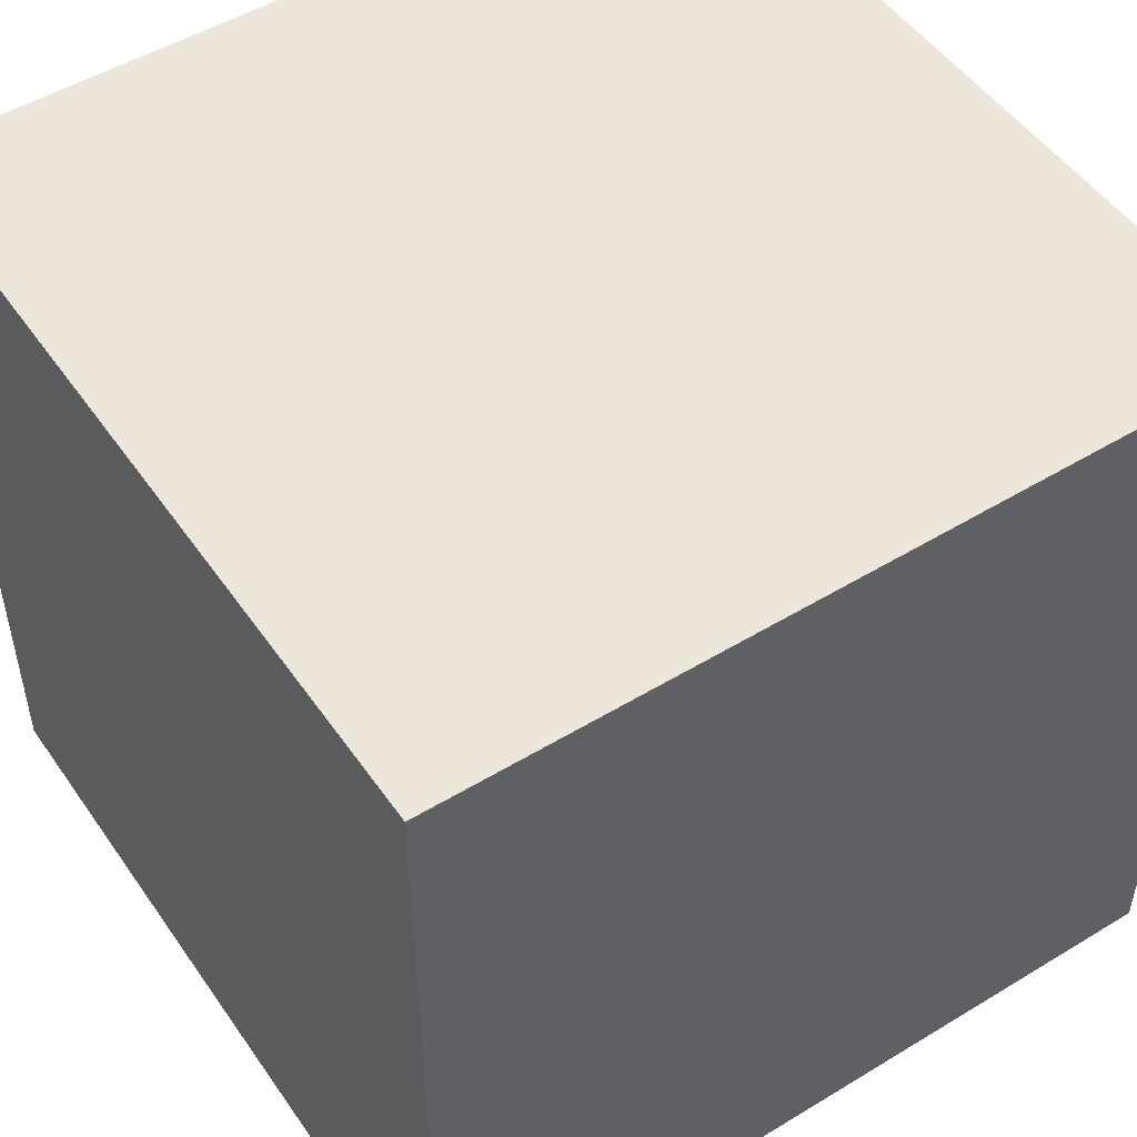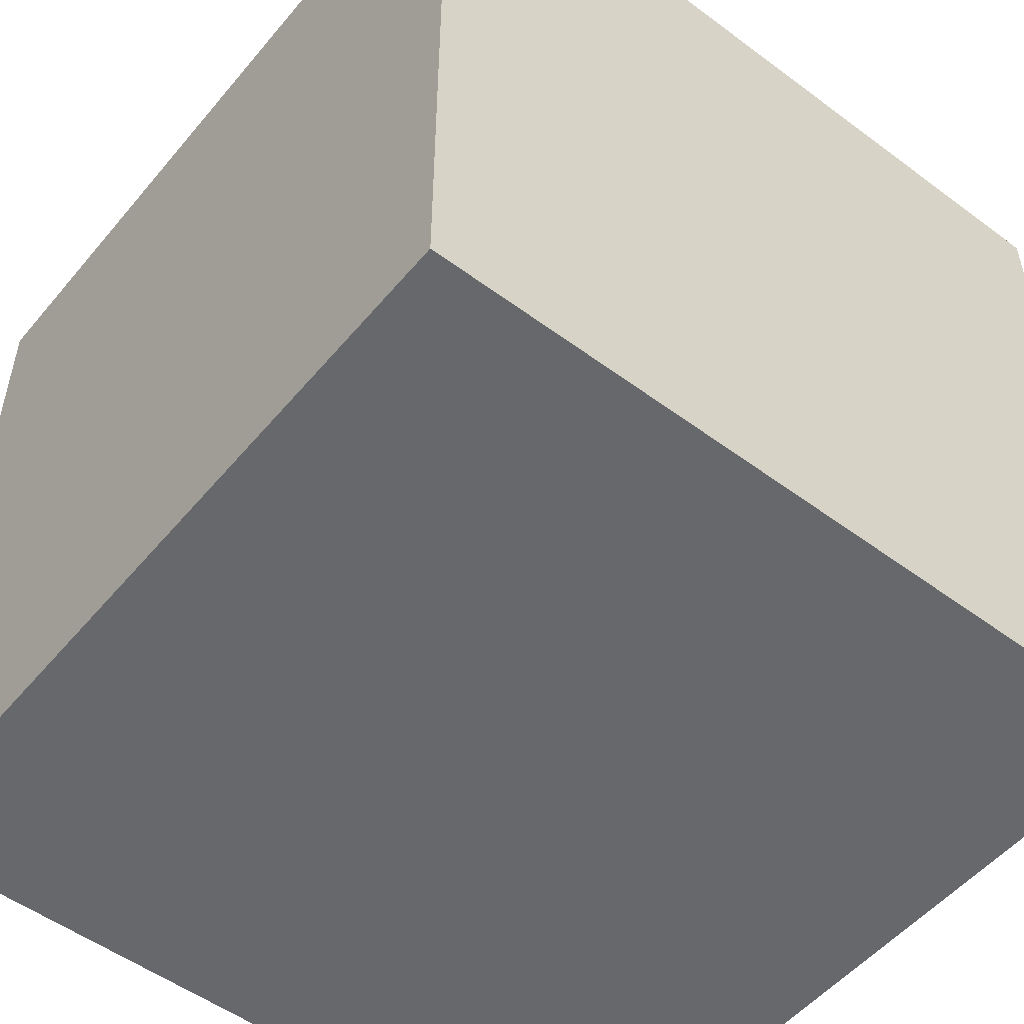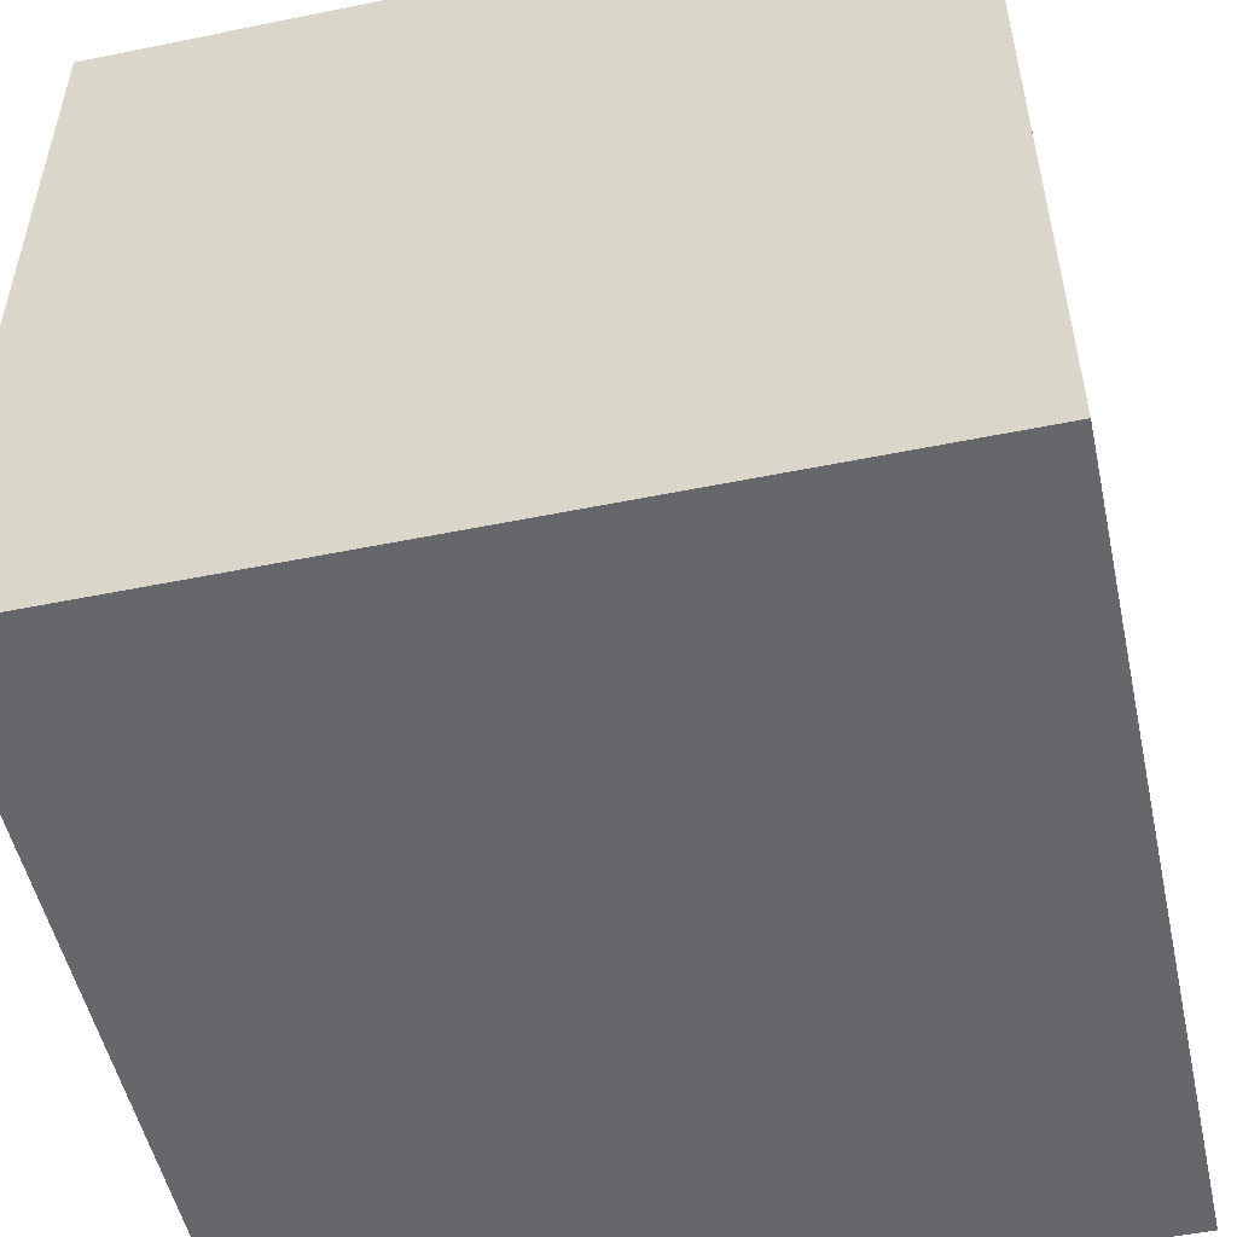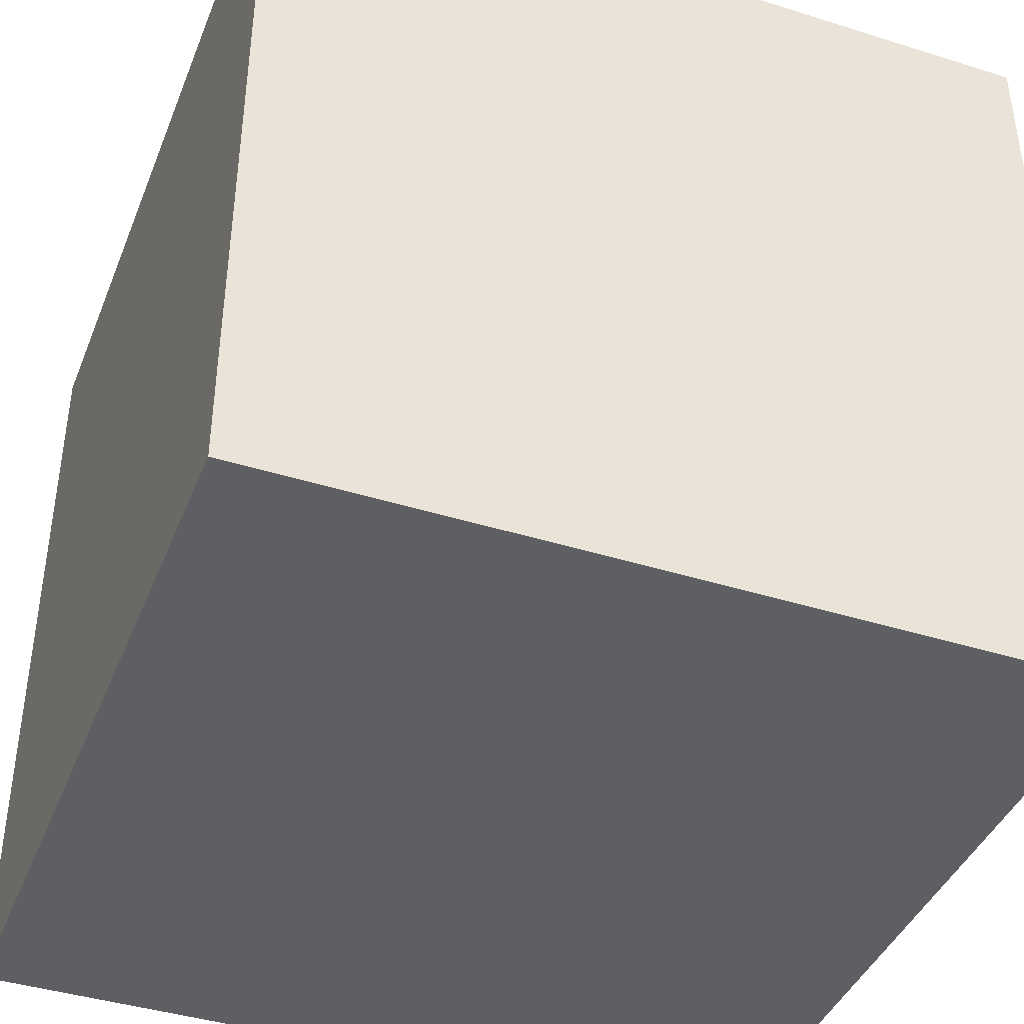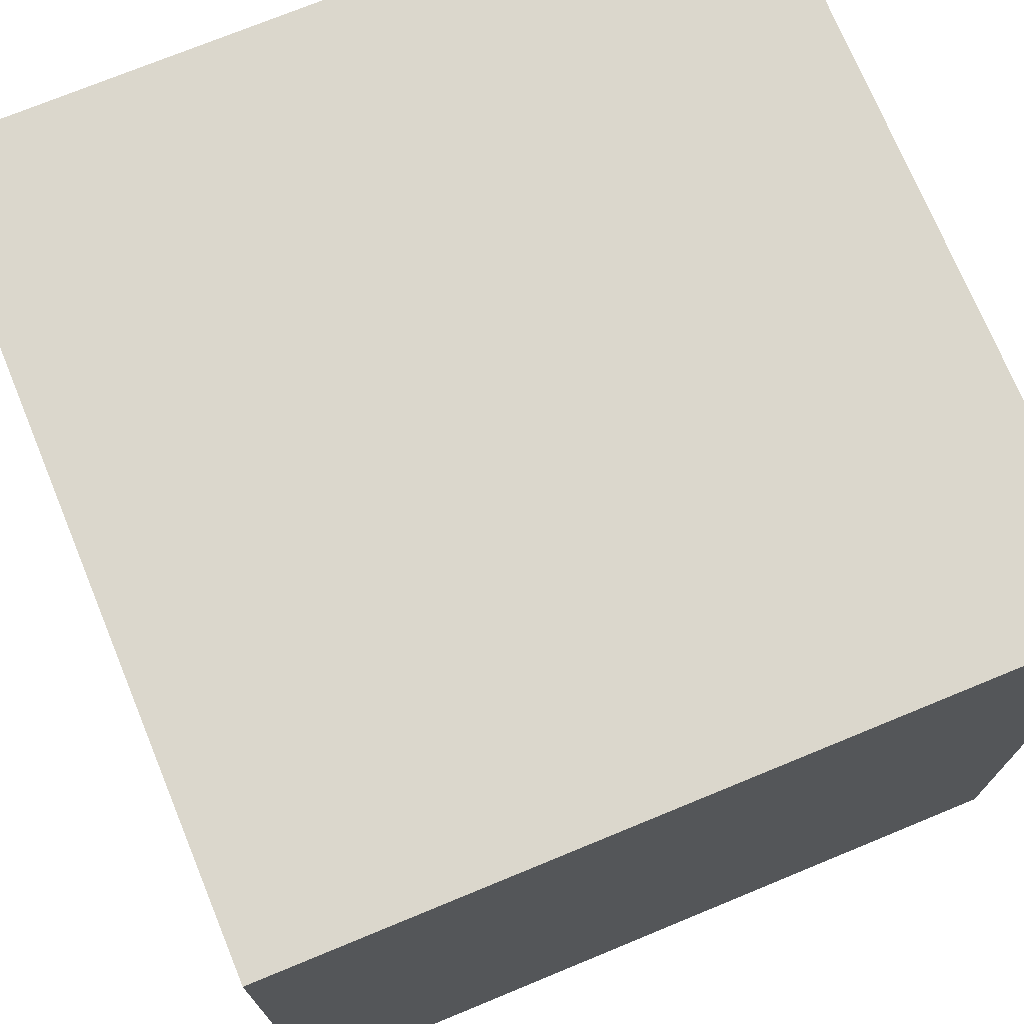
<metadata>
{"format":"obj","ext":"obj","renderer":"f3d","projection":"perspective","resolution":1024,"background":"white","views":[{"elev":50.5,"azim":56.4,"up":"+Z"},{"elev":-52.3,"azim":51.3,"up":"+Y"},{"elev":-52.0,"azim":102.4,"up":"+Z"},{"elev":-41.5,"azim":69.2,"up":"+Y"},{"elev":73.1,"azim":67.6,"up":"+Z"}]}
</metadata>
<code>
o watch_32
v 0.8488 1.5 1.12
v 0.8488 1.4 1.12
v 0.7789 1.5 0.5379
v 0.8496 1.5 1.143
v 0.8854 1.5 0.3053
v 0.8854 1.4 0.3053
v 0.8292 1.5 0.2982
v 0.8107 1.5 1.286
v 0.8107 1.4 1.286
v 0.7487 1.5 0.9119
v 0.7487 1.4 0.9119
v 0.7304 1.5 0.8209
v 0.7304 1.4 0.8209
v 0.7588 1.5 0.9187
v 0.8838 1.5 0.852
v 0.8838 1.4 0.852
v 0.8909 1.5 0.8377
v 0.8909 1.4 0.8377
v -0.9635 0.612 -1.5
v -1.146 -0.1562 1.5
v -1.042 -0.3906 -1.5
v -0.7161 -0.651 1.5
v -0.9896 -1.5 -0.8464
v -1.029 -1.5 -0.05208
v -0.7943 -1.5 1.068
v -0.8333 -1.5 -1.5
v -0.8333 -1.5 1.5
v -0.8073 1.289 -1.5
v -0.9766 1.5 1.074
v -0.8333 1.5 -1.5
v -0.5729 1.5 -1.302
v -0.4102 1.5 -0.5404
v -0.8854 -1.198 -1.5
v -1.042 0.8333 1.5
v 0.7468 1.5 0.7882
v 0.782 1.5 0.4779
v 0.765 1.5 0.961
v 0.765 1.4 0.961
v 0.8437 1.5 1.022
v 0.7468 1.4 0.7882
v 0.8786 1.5 0.8727
v 0.8641 1.5 0.3922
v 0.3776 -1.042 1.5
v 0.1693 0.2995 -1.5
v 0.7422 0.3906 1.5
v 0.5729 -0.2865 1.5
v 0.2083 1.12 -1.5
v 0.2083 1.25 1.5
v 0.1888 -0.4557 -1.5
v 0.4297 -1.5 -1.042
v 0.4427 -1.5 0.1562
v 0.3906 -1.5 1.198
v 0.3906 -1.5 0.638
v 0.1302 -1.5 -1.5
v 0.4948 -1.5 -0.3646
v 0.1302 -1.5 1.5
v 0.3385 0.8203 1.5
v 0.2083 1.5 -1.055
v 0.4557 1.5 0.2083
v 0.4948 1.5 1.068
v 0.1302 1.5 -1.5
v 0.625 1.5 -0.4297
v -0.1302 1.5 1.5
v 0.5339 -1.035 -1.5
v 0.8651 1.5 0.7693
v 0.8651 1.4 0.7693
v 0.8358 1.5 0.2922
v 0.8358 1.4 0.2922
v -0.1432 -1.068 -1.5
v -0.1823 -1.146 1.5
v -0.1042 0.6771 1.5
v -0.05208 -0 1.5
v -0.1562 -0.3906 1.5
v -0.2083 -1.5 -0.8333
v -0.1562 -1.5 0.1562
v -0.2604 -1.5 1.12
v -0.1562 -1.5 -0.4167
v -0.4167 1.5 0.3516
v -0.2214 1.5 1.12
v 0.8904 1.5 0.8461
v 0.8904 1.4 0.8461
v 0.8786 1.4 0.8727
v 0.8544 1.5 1.253
v 0.8544 1.4 1.253
v 0.8157 1.5 0.3163
v 0.7688 1.5 1.206
v 0.7688 1.4 1.206
v 0.8844 1.4 0.3241
v 1.188 -0.8919 -1.5
v 1.042 -0.8333 1.5
v 1.139 0.1953 -1.5
v 1.211 0.1823 1.5
v 1.055 1.12 -1.5
v 1.25 1.042 1.5
v 1.055 -1.5 0.3125
v 1.094 -1.5 -0.1823
v 1.042 -1.5 1.25
v 1.042 -1.5 -0.651
v 1.5 -1.5 -1.5
v 1.094 -1.5 -1.146
v 1.5 -1.5 1.5
v 1.198 -1.5 0.8333
v 0.8984 1.5 -1.1
v 0.8844 1.5 0.3241
v 1.172 1.5 -0.2474
v 1.5 1.5 -1.5
v 1.172 1.5 1.094
v 1.029 -1.302 1.5
v 1.224 -0.4167 1.5
v 0.8645 1.5 0.7818
v 0.7287 1.5 0.8543
v 0.7642 1.5 1.254
v 0.7676 1.5 0.7516
v 0.75 1.5 0.7674
v 0.8661 1.5 0.9097
v 0.8418 1.5 0.6152
v 0.8418 1.4 0.6152
v 0.7973 1.5 0.3866
v 0.8458 1.5 0.739
v 0.8458 1.4 0.739
v 0.8645 1.4 0.7818
v 0.8781 1.5 0.8014
v 0.8781 1.4 0.8014
v 0.763 1.5 1.158
v 0.8694 1.5 0.8869
v 0.8496 1.4 1.143
v 0.8385 1.5 1.275
v -0.4687 0.4167 1.5
v -0.625 -0.1562 1.5
v -0.5599 1.016 1.5
v -0.5729 -1.5 0.5208
v -0.625 -1.5 -0.2214
v -0.3906 -1.5 -1.25
v -0.625 -1.198 1.5
v -1.5 -0.5599 1.25
v -1.5 -1.107 -1.198
v -1.5 -1.042 0.8594
v -1.5 0.1823 -1.094
v -1.5 0.599 0.4427
v -1.5 0.4167 0
v -1.5 0.651 1.211
v -1.5 0.4167 -0.4687
v -1.5 -0.1302 -1.5
v -1.5 -0.1302 1.5
v -1.5 -0 0.4687
v -1.5 0.02604 1.094
v -1.5 0 -0.4687
v -1.5 1.035 0.651
v -1.5 1.198 0
v -1.5 1.5 1.5
v -1.5 1.035 -0.4427
v -1.5 1.198 -1.12
v -1.5 -0.4688 -0.9505
v -1.5 -0.5208 0.5469
v -1.5 -0.4427 0.07812
v -1.5 -0.4687 -0.4167
v -1.5 -1.5 0.1562
v -1.5 -1.5 -0.4688
v -1.5 -1.5 0.8333
v -1.5 -1.5 1.5
v -1.5 -1.5 -1.5
v -1.5 0.8333 -1.5
v -1.5 0.6771 -1.029
v -1.5 0.8333 1.5
v -1.5 1.5 -1.5
v -1.5 1.5 0.4167
v -1.5 1.5 -0.2083
v -1.5 -1.198 0.4167
v -1.5 -1.198 -0.02604
v -1.5 -1.12 -0.5729
v 0.8583 1.5 1.177
v 0.8583 1.4 1.177
v 0.7661 1.5 0.939
v 0.8333 1.5 1.5
v 0.7287 1.4 0.8543
v 0.7588 1.4 0.9187
v 0.763 1.4 1.158
v 0.8715 1.5 0.2899
v 0.8715 1.4 0.2899
v 0.8528 1.5 0.2868
v 0.8533 1.5 0.7561
v 0.8473 1.5 1.267
v 0.8641 1.4 0.3922
v 0.8157 1.4 0.3163
v 1.5 -0.4492 0.5859
v 1.5 -1.042 0.02604
v 1.5 -0.4883 -1.237
v 1.5 -0.8333 1.5
v 1.5 0.5469 -0.931
v 1.5 0.4167 0
v 1.5 -0.1302 -1.5
v 1.5 0.4687 1.5
v 1.5 0.1562 1.263
v 1.5 -0.1562 1.5
v 1.5 1.198 -0.625
v 1.5 0.8919 0.5176
v 1.5 1.12 1.198
v 1.5 1.5 1.5
v 1.5 -0.2995 -0.3906
v 1.5 -1.5 -0.1302
v 1.5 -1.5 0.8333
v 1.5 0.8333 -1.5
v 1.5 1.5 -0.1302
v 1.5 1.5 0.8333
v 1.5 -1.185 -0.651
v 1.5 -1.016 1.042
v 0.8528 1.4 0.2868
v 0.7697 1.5 1.07
v 0.7697 1.4 1.07
v -1.276 -1.029 1.5
v -1.276 0.4688 1.5
v -1.302 -1.5 0.4167
v -1.25 -1.5 1.042
v -1.302 -1.5 -0.4167
v -1.276 1.5 0.3516
v -1.224 1.5 -0.4427
v 0.8416 1.5 1.097
v 0.8416 1.4 1.097
v 0.7676 1.4 0.7516
v -0.4167 -0.4427 -1.5
v 0.782 1.4 0.4779
v 0.8463 1.5 0.9275
v 0.8463 1.4 0.9275
v 0.8496 1.5 0.4668
v 0.8385 1.4 1.275
v 0.7359 1.5 0.8756
v 0.7642 1.4 1.254
v 0.8497 1.4 0.4668
v 0.8333 1.198 1.5
v 0.7292 1.5 1.354
v 0.7292 1.5 0.7292
v 0.8533 1.4 0.7561
v 0.8065 1.5 0.3514
v 0.7456 1.5 0.8908
v 0.7456 1.4 0.8908
v 0.7666 1.5 0.9296
v 0.7666 1.4 0.9296
v 0.7537 1.5 0.9153
v 0.8694 1.4 0.8869
v 0.7659 1.5 1.261
v 0.7659 1.4 1.261
v 0.7408 1.5 0.8832
v 0.8473 1.4 1.267
v 0.7879 1.5 1.281
v 0.7359 1.4 0.8756
v 0.8661 1.4 0.9097
v 0.7973 1.4 0.3866
v 0.75 1.4 0.7674
v 0.8226 1.5 0.3041
v 0.8226 1.4 0.3041
v 0.7663 1.5 1.114
v 0.7879 1.4 1.281
f 27 210 160
f 160 137 159
f 159 213 160
f 213 27 160
f 135 137 160
f 213 25 27
f 27 134 210
f 144 135 160
f 210 144 160
f 137 168 159
f 210 20 144
f 168 157 159
f 159 212 213
f 56 134 27
f 22 20 210
f 157 212 159
f 25 56 27
f 56 70 134
f 25 76 56
f 134 22 210
f 144 146 135
f 168 169 157
f 212 25 213
f 157 24 212
f 212 131 25
f 135 154 137
f 137 154 168
f 24 131 212
f 20 211 144
f 169 158 157
f 25 131 76
f 76 52 56
f 70 22 134
f 144 141 146
f 158 24 157
f 56 43 70
f 22 129 20
f 164 141 144
f 146 154 135
f 154 169 168
f 158 214 24
f 211 164 144
f 146 145 154
f 154 155 169
f 169 170 158
f 70 73 22
f 24 132 131
f 131 53 76
f 101 43 56
f 43 73 70
f 52 101 56
f 101 108 43
f 22 73 129
f 145 155 154
f 155 170 169
f 170 161 158
f 158 23 214
f 52 97 101
f 129 211 20
f 146 139 145
f 155 156 170
f 170 136 161
f 161 23 158
f 23 24 214
f 132 75 131
f 75 53 131
f 53 52 76
f 73 72 129
f 129 128 211
f 211 150 164
f 141 139 146
f 34 150 211
f 164 150 141
f 23 132 24
f 148 139 141
f 52 53 97
f 108 90 43
f 72 128 129
f 128 34 211
f 145 140 155
f 156 153 170
f 43 46 73
f 128 130 34
f 150 148 141
f 139 140 145
f 132 77 75
f 75 51 53
f 53 102 97
f 90 46 43
f 46 72 73
f 155 147 156
f 72 71 128
f 140 147 155
f 153 136 170
f 130 150 34
f 23 74 132
f 74 77 132
f 101 188 108
f 90 109 46
f 128 71 130
f 147 153 156
f 161 133 23
f 51 95 53
f 53 95 102
f 97 201 101
f 206 188 101
f 188 90 108
f 46 71 72
f 140 142 147
f 33 26 161
f 133 74 23
f 77 51 75
f 102 201 97
f 206 101 201
f 46 45 71
f 77 55 51
f 215 150 29
f 139 149 140
f 21 33 161
f 26 133 161
f 45 57 71
f 79 29 150
f 148 149 139
f 153 161 136
f 188 109 90
f 109 45 46
f 150 166 148
f 140 151 142
f 147 138 153
f 153 143 161
f 74 55 77
f 95 201 102
f 109 92 45
f 71 48 130
f 130 63 150
f 78 215 29
f 215 166 150
f 149 151 140
f 142 138 147
f 21 161 143
f 220 33 21
f 74 50 55
f 51 96 95
f 186 206 201
f 57 48 71
f 79 150 63
f 78 29 79
f 55 96 51
f 185 206 186
f 193 188 206
f 188 194 109
f 166 149 148
f 138 143 153
f 69 33 220
f 69 26 33
f 26 54 133
f 95 200 201
f 185 193 206
f 193 194 188
f 194 92 109
f 48 63 130
f 166 167 149
f 151 163 142
f 142 163 138
f 44 220 21
f 69 54 26
f 133 50 74
f 50 98 55
f 98 96 55
f 96 200 95
f 186 201 200
f 215 167 166
f 49 69 220
f 44 49 220
f 199 185 186
f 45 229 57
f 78 216 215
f 167 151 149
f 229 48 57
f 216 167 215
f 151 152 163
f 19 21 143
f 54 50 133
f 190 185 199
f 194 192 92
f 92 94 45
f 60 79 63
f 59 78 79
f 59 32 78
f 32 216 78
f 163 143 138
f 44 21 19
f 64 54 69
f 50 100 98
f 205 186 200
f 189 190 199
f 190 196 185
f 196 193 185
f 193 192 194
f 94 229 45
f 59 79 60
f 62 32 59
f 163 162 143
f 49 64 69
f 98 200 96
f 48 174 63
f 19 143 162
f 192 94 92
f 229 174 48
f 60 63 174
f 58 32 62
f 167 165 151
f 199 186 205
f 230 60 174
f 3 59 60
f 216 165 167
f 165 152 151
f 152 162 163
f 91 44 47
f 89 64 49
f 54 99 50
f 98 99 200
f 189 196 190
f 124 60 230
f 111 231 60
f 3 60 231
f 47 44 19
f 93 91 47
f 64 99 54
f 99 100 50
f 100 99 98
f 205 200 99
f 195 196 189
f 197 192 193
f 192 198 94
f 107 230 174
f 112 86 124
f 112 124 230
f 230 244 240
f 230 240 112
f 60 124 208
f 37 173 60
f 60 208 37
f 231 111 12
f 114 113 231
f 12 35 114
f 231 12 114
f 226 111 60
f 60 238 10
f 234 242 226
f 60 10 234
f 60 234 226
f 3 231 113
f 59 3 36
f 233 85 59
f 59 36 118
f 59 118 233
f 103 58 62
f 32 165 216
f 47 19 28
f 91 49 44
f 89 99 64
f 187 199 205
f 196 197 193
f 197 198 192
f 94 174 229
f 107 171 83
f 8 244 230
f 107 83 182
f 127 8 230
f 127 230 107
f 182 127 107
f 124 251 208
f 60 173 236
f 60 236 14
f 60 14 238
f 5 104 105
f 59 85 249
f 105 59 249
f 249 7 67
f 105 249 67
f 178 5 105
f 105 67 180
f 105 180 178
f 62 59 105
f 31 165 32
f 91 89 49
f 189 199 187
f 58 31 32
f 165 162 152
f 106 195 189
f 171 107 39
f 39 217 1
f 171 39 1
f 1 4 171
f 224 104 42
f 103 62 105
f 165 19 162
f 187 205 99
f 94 198 174
f 28 19 165
f 107 174 198
f 222 39 107
f 107 65 122
f 115 222 107
f 41 125 115
f 80 15 41
f 107 122 17
f 80 41 115
f 107 17 80
f 80 115 107
f 65 224 116
f 116 119 65
f 61 58 103
f 61 31 58
f 30 165 31
f 30 28 165
f 61 47 28
f 106 93 47
f 203 196 195
f 204 197 196
f 204 198 197
f 65 110 122
f 65 119 181
f 104 224 65
f 203 105 104
f 106 103 105
f 106 61 103
f 61 30 31
f 61 28 30
f 106 47 61
f 202 91 93
f 191 89 91
f 191 189 187
f 202 106 189
f 106 203 195
f 203 204 196
f 204 107 198
f 104 65 107
f 106 105 203
f 106 202 93
f 202 191 91
f 191 99 89
f 191 187 99
f 202 189 191
f 203 104 204
f 204 104 107
f 179 88 6
f 179 207 88
f 5 178 179
f 179 6 5
f 6 88 5
f 207 179 180
f 207 68 88
f 178 180 179
f 104 5 88
f 180 67 207
f 68 207 67
f 250 88 68
f 88 183 104
f 67 7 68
f 88 250 184
f 7 249 250
f 250 68 7
f 42 104 183
f 184 183 88
f 184 250 85
f 249 85 250
f 183 228 42
f 183 184 247
f 85 233 184
f 224 42 228
f 247 228 183
f 233 118 247
f 247 184 233
f 228 117 224
f 228 247 221
f 116 224 117
f 117 228 221
f 221 247 118
f 118 36 221
f 117 120 116
f 221 219 117
f 221 36 3
f 119 116 120
f 117 219 120
f 219 221 3
f 3 113 219
f 181 119 120
f 120 232 181
f 120 219 232
f 113 114 219
f 121 232 219
f 248 219 114
f 232 66 181
f 66 232 121
f 40 121 219
f 40 219 248
f 65 181 66
f 110 65 66
f 66 121 110
f 16 121 40
f 114 35 40
f 40 248 114
f 121 16 123
f 13 16 40
f 122 110 121
f 121 123 122
f 18 123 16
f 16 13 239
f 35 12 13
f 13 40 35
f 17 122 123
f 123 18 17
f 18 16 81
f 239 82 16
f 245 239 13
f 12 111 13
f 18 81 17
f 81 16 80
f 82 239 41
f 41 15 16
f 16 82 41
f 239 245 235
f 245 13 175
f 175 13 111
f 80 17 81
f 15 80 16
f 125 41 239
f 239 235 223
f 242 234 235
f 235 245 242
f 245 175 226
f 111 226 175
f 239 246 125
f 239 223 246
f 176 223 235
f 226 242 245
f 115 125 246
f 246 223 115
f 223 176 237
f 176 235 11
f 234 10 11
f 11 235 234
f 222 115 223
f 237 38 223
f 14 236 237
f 237 176 14
f 238 14 176
f 176 11 238
f 11 10 238
f 223 218 39
f 39 222 223
f 173 37 38
f 38 237 173
f 38 218 223
f 237 236 173
f 218 217 39
f 218 38 209
f 1 217 218
f 218 2 1
f 37 208 209
f 209 38 37
f 209 177 218
f 177 2 218
f 208 251 209
f 177 209 251
f 251 124 177
f 2 126 1
f 177 126 2
f 4 1 126
f 126 177 172
f 124 86 87
f 87 177 124
f 126 172 4
f 177 87 172
f 171 4 172
f 84 172 87
f 86 112 227
f 227 87 86
f 83 171 172
f 172 84 83
f 87 227 84
f 225 84 227
f 112 240 241
f 241 227 112
f 182 83 84
f 84 243 182
f 225 243 84
f 227 252 225
f 227 241 252
f 240 244 241
f 243 225 182
f 9 225 252
f 252 241 244
f 127 182 225
f 225 9 127
f 9 252 244
f 244 8 9
f 8 127 9

</code>
